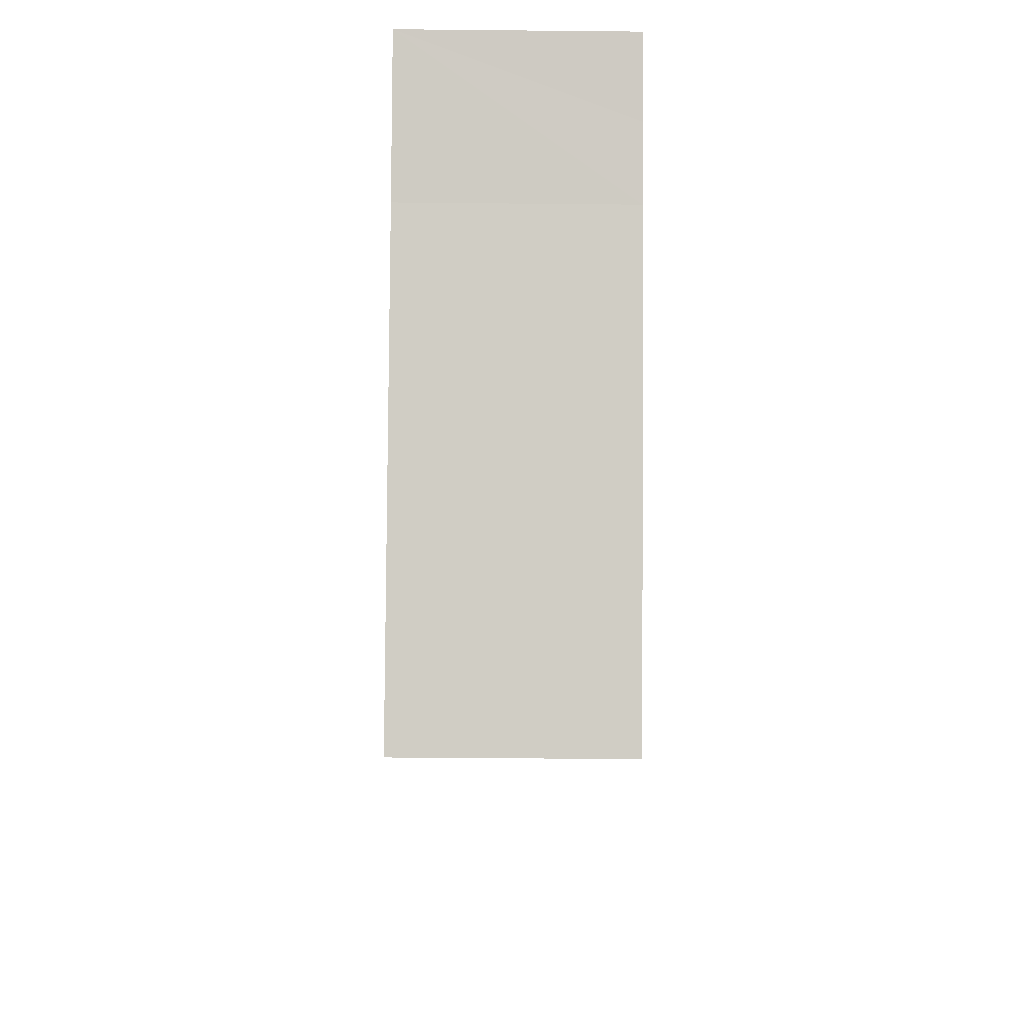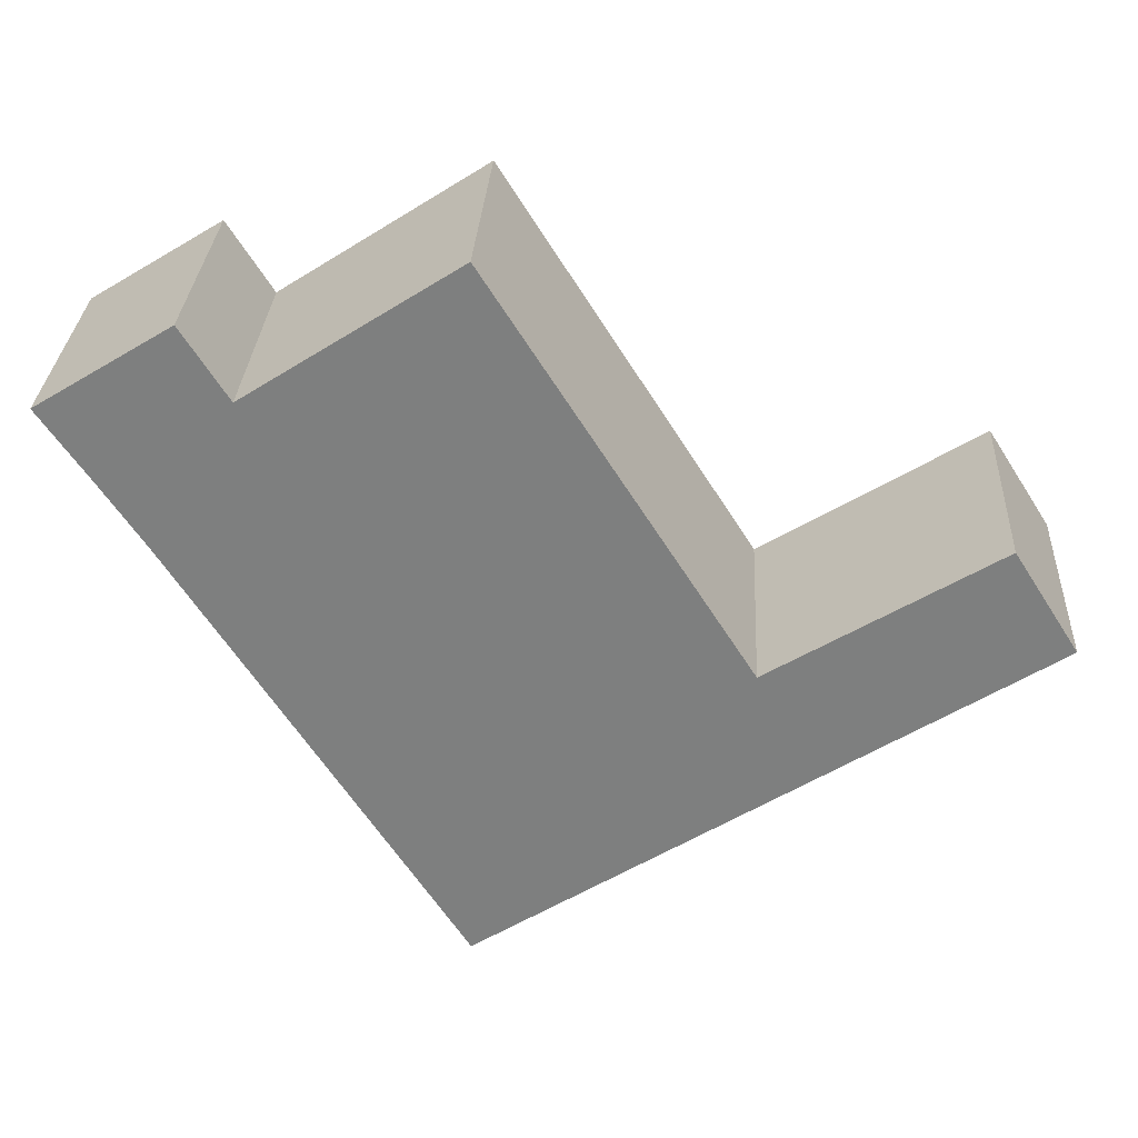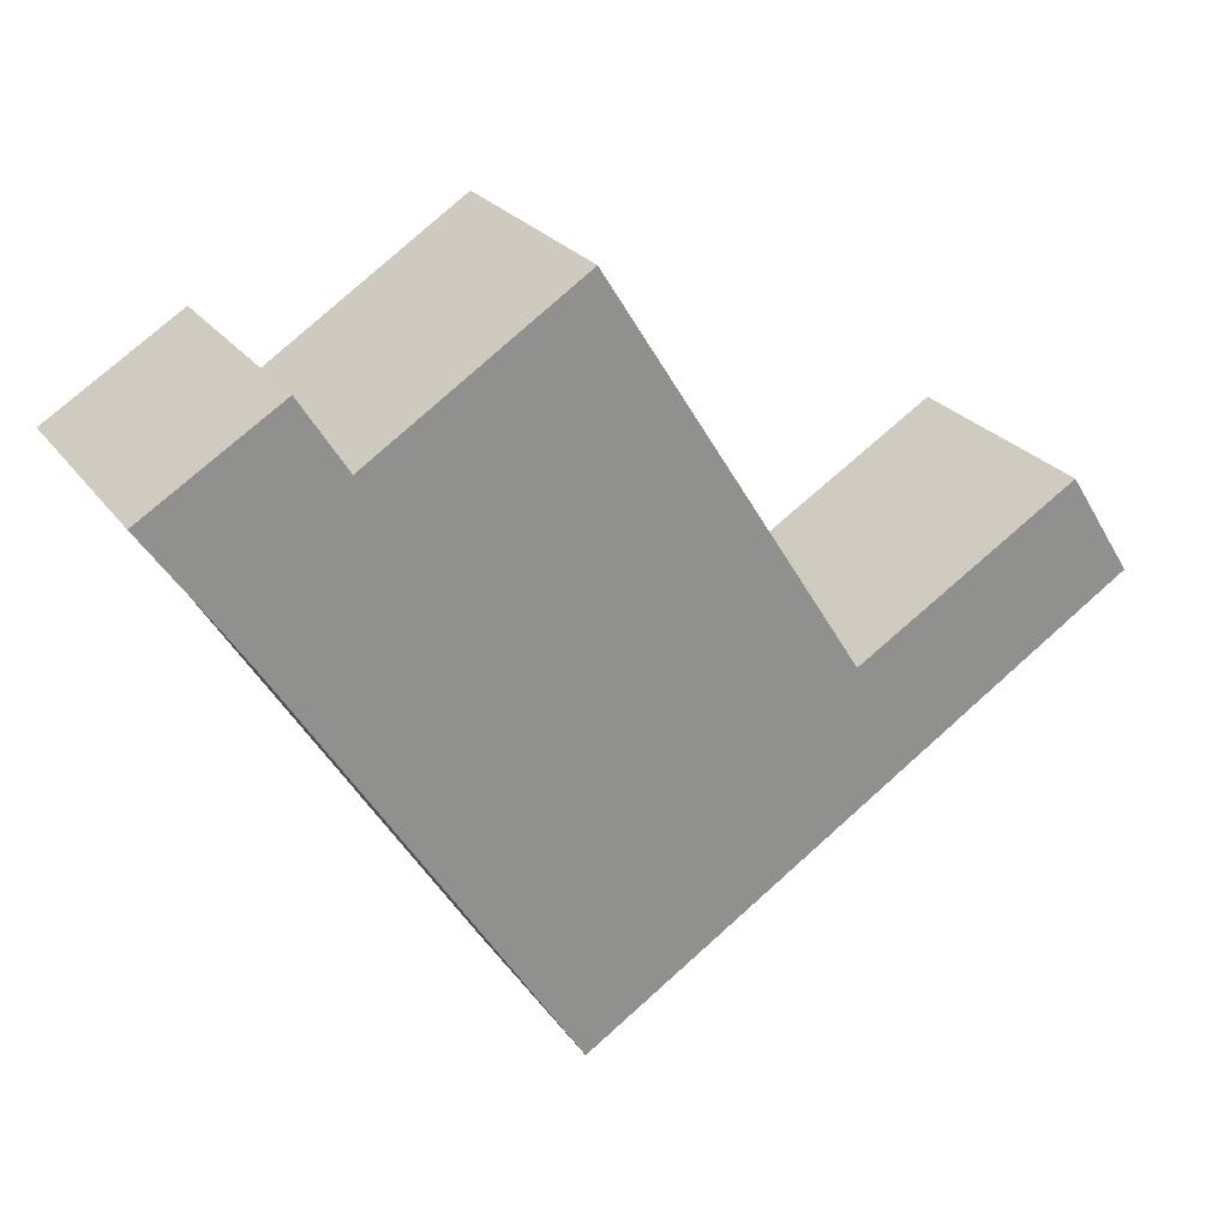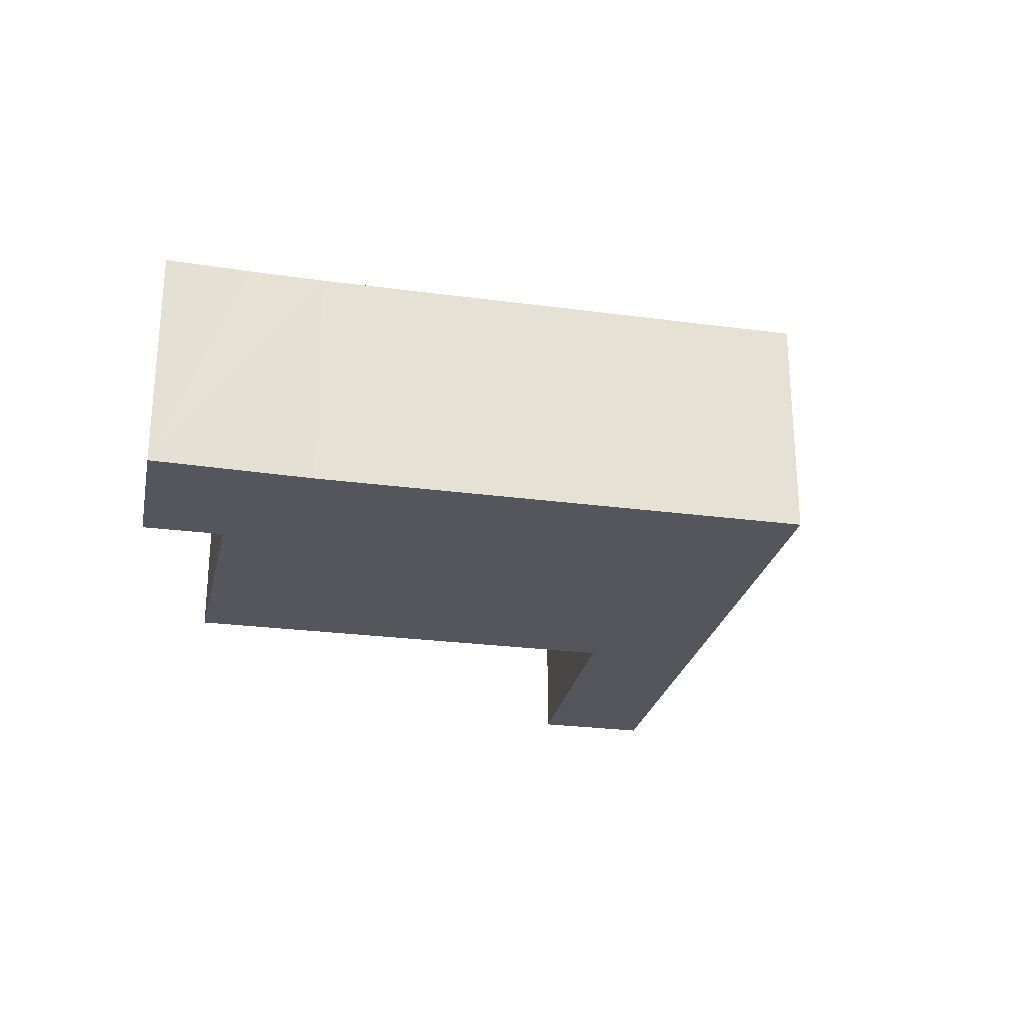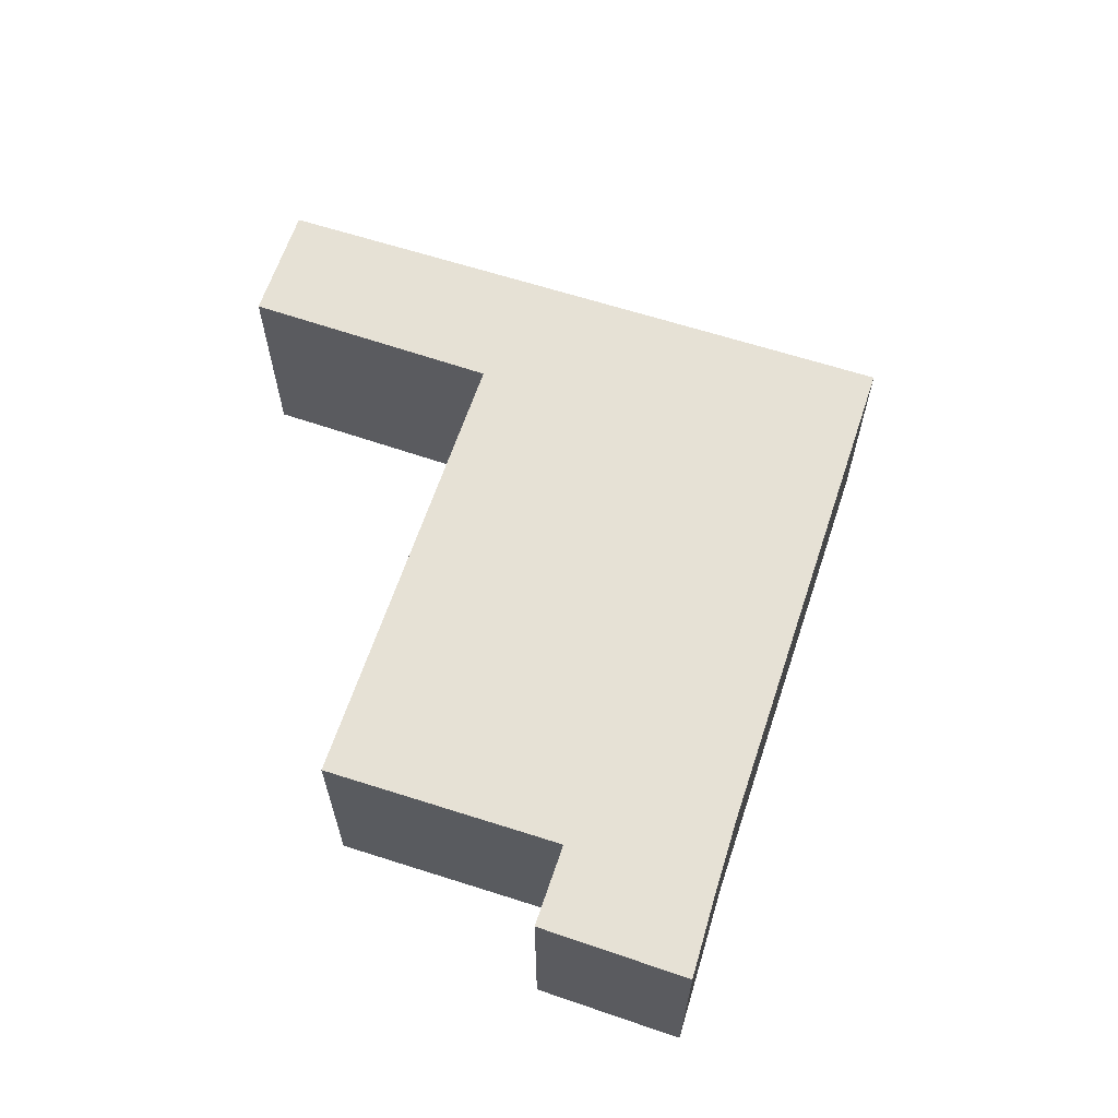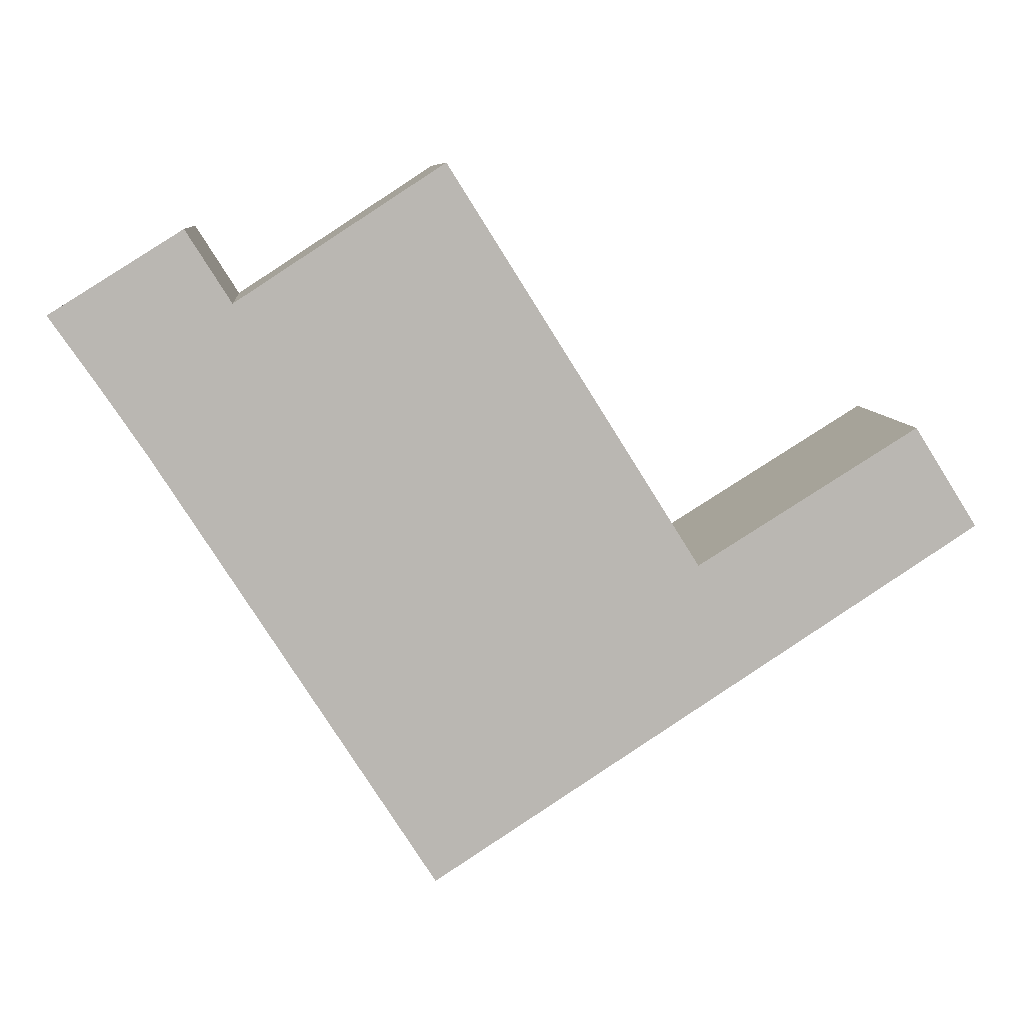
<metadata>
{"format":"obj","ext":"obj","renderer":"f3d","projection":"perspective","resolution":1024,"background":"white","views":[{"elev":-38.7,"azim":89.3,"up":"+Z"},{"elev":30.0,"azim":-176.9,"up":"+Z"},{"elev":24.8,"azim":152.8,"up":"+Z"},{"elev":-26.2,"azim":110.5,"up":"+Y"},{"elev":64.3,"azim":50.9,"up":"+Y"},{"elev":8.2,"azim":174.5,"up":"+Z"}]}
</metadata>
<code>
v  5.265 2.263 -3.411
v  2.718 2.263 -0.349
v  7.928 2.263 0.769
v  0 2.263 1.386e-16
v  8.351 2.263 1.401
v  8.822 2.263 2.082
v  7.121 2.263 2.183
v  0.608 2.263 0.961
v  5.132 2.263 3.478
v  7.553 2.263 2.871
v  8.822 -1.275e-16 2.082
v  7.928 -4.709e-17 0.769
v  8.351 -8.579e-17 1.401
v  5.265 2.089e-16 -3.411
v  0 0 0
v  0.608 -5.884e-17 0.961
v  2.718 2.137e-17 -0.349
v  5.132 -2.13e-16 3.478
v  7.121 -1.337e-16 2.183
v  7.553 -1.758e-16 2.871
g defaultobject
f 1 2 3
f 2 1 4
f 3 2 5
f 5 2 6
f 6 2 7
f 2 4 8
f 9 7 2
f 10 6 7
f 11 5 6
f 5 11 3
f 3 11 12
f 12 11 13
f 12 1 3
f 1 12 14
f 14 4 1
f 4 14 15
f 15 8 4
f 8 15 16
f 17 9 2
f 9 17 18
f 19 10 7
f 10 19 20
f 16 2 8
f 2 16 17
f 18 7 9
f 7 18 19
f 20 6 10
f 6 20 11
f 20 19 11
f 12 17 14
f 17 12 18
f 18 12 19
f 19 12 13
f 19 13 11
f 17 15 14
f 15 17 16

</code>
